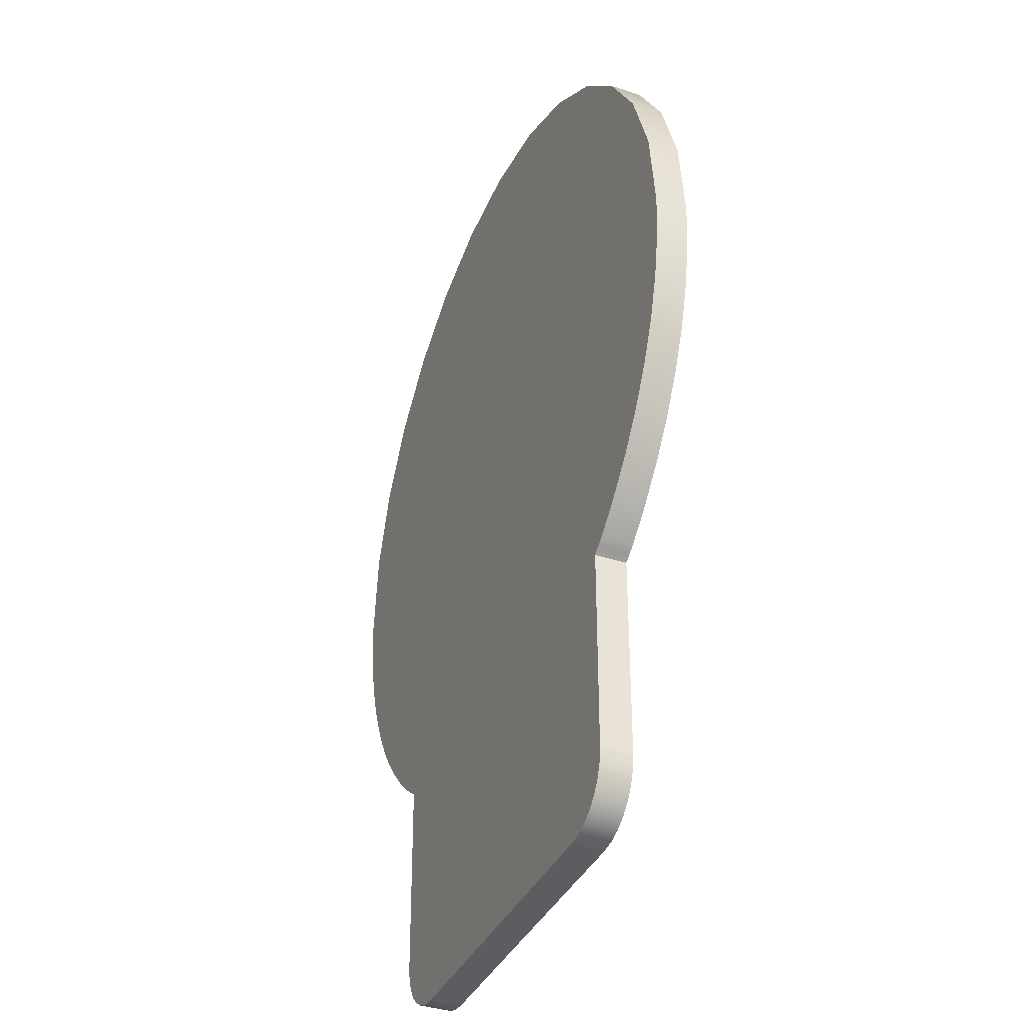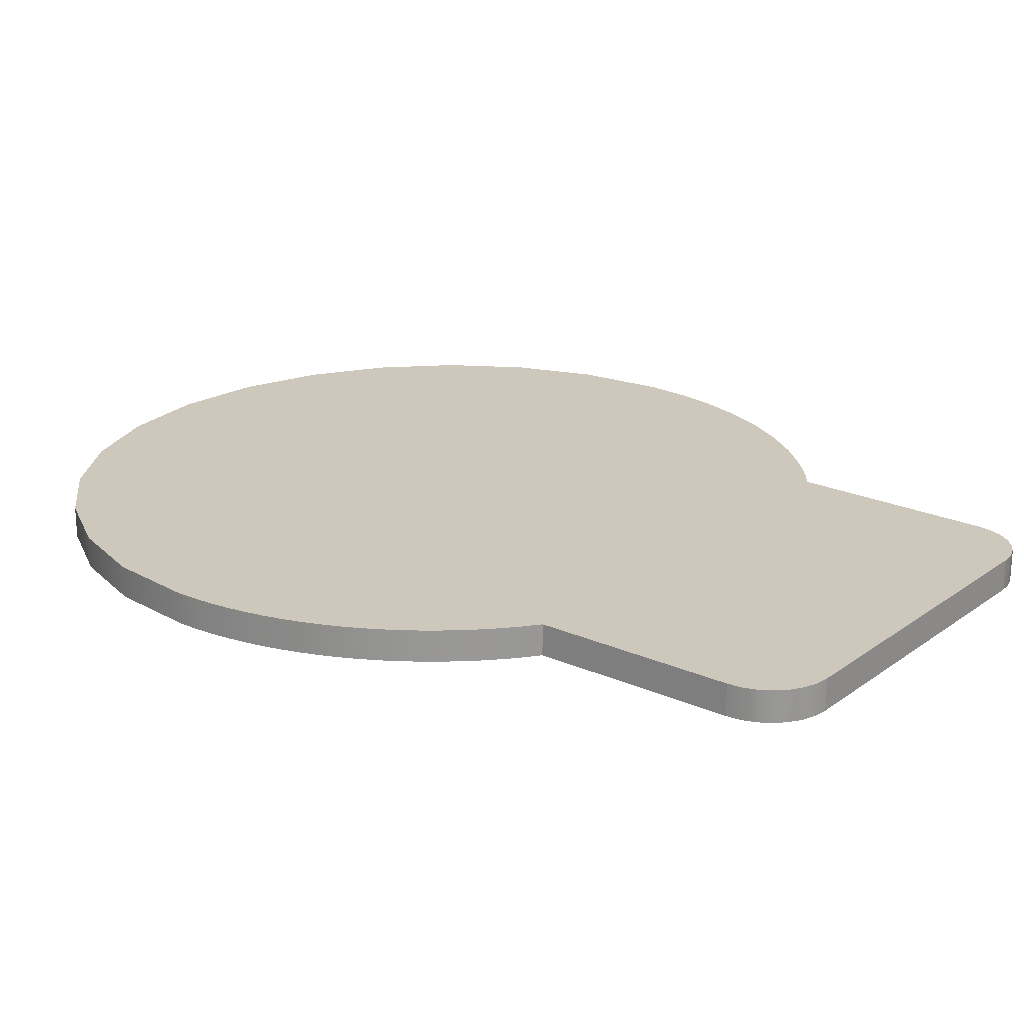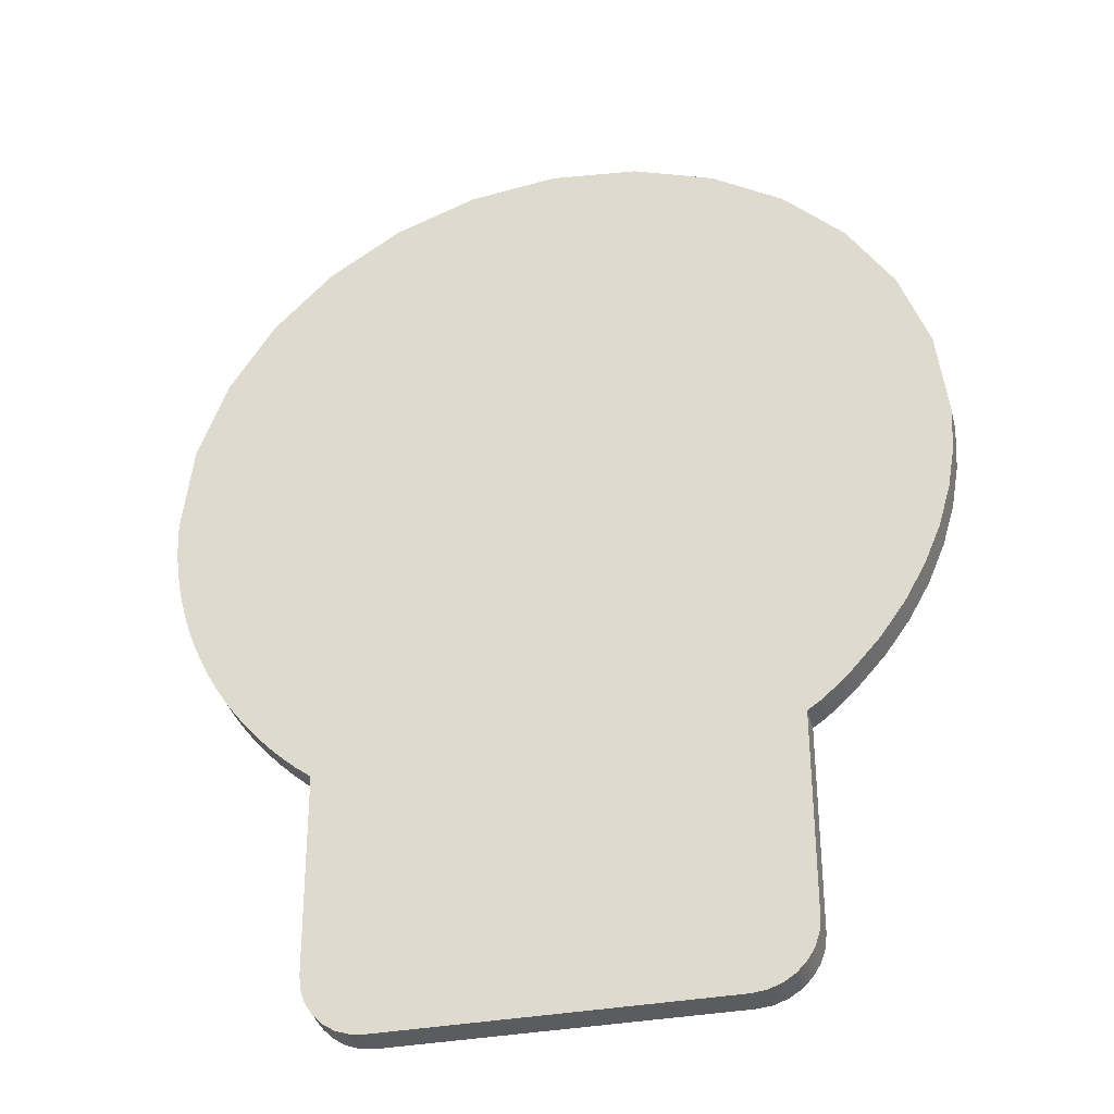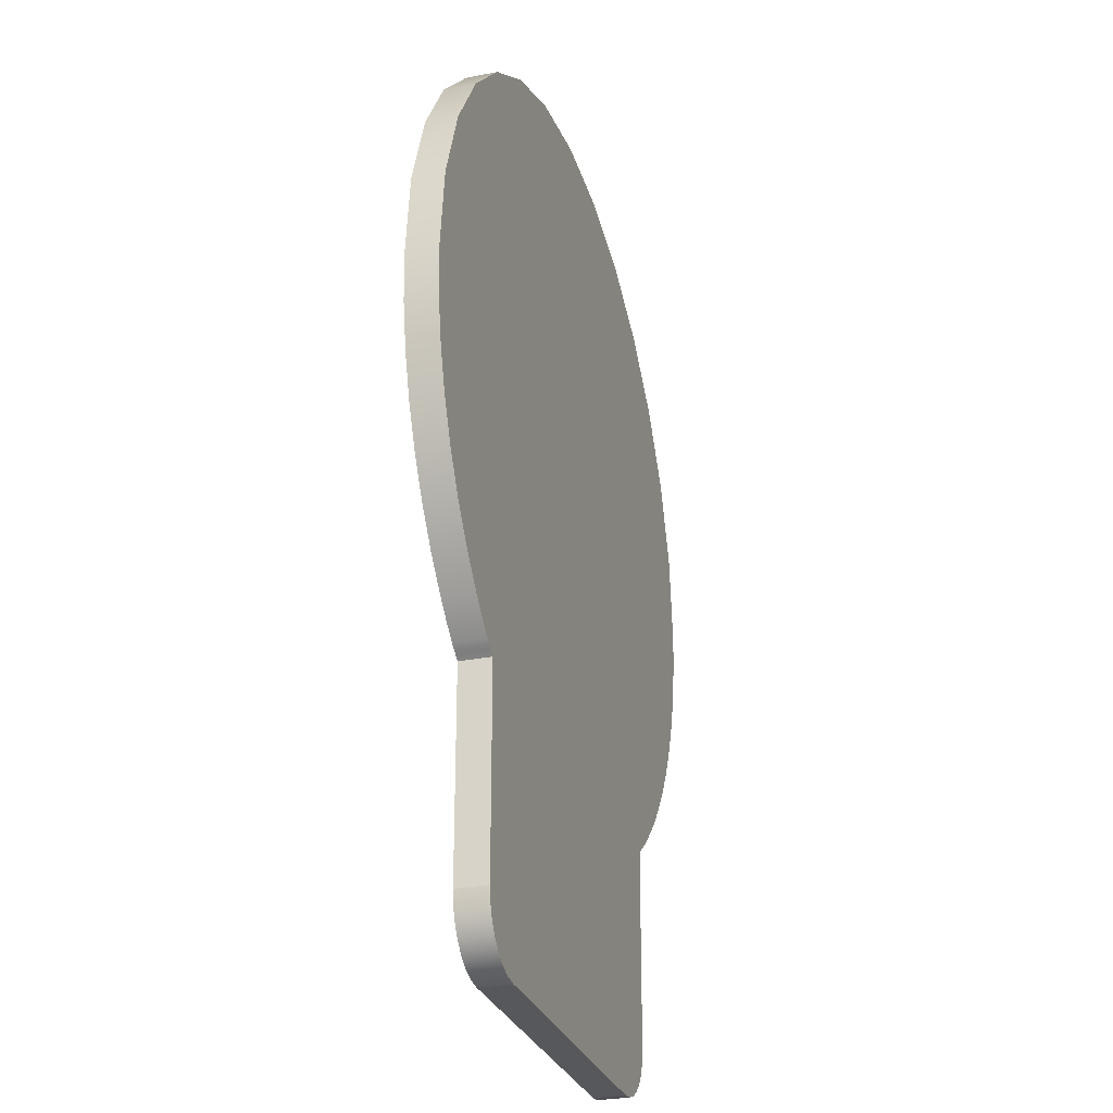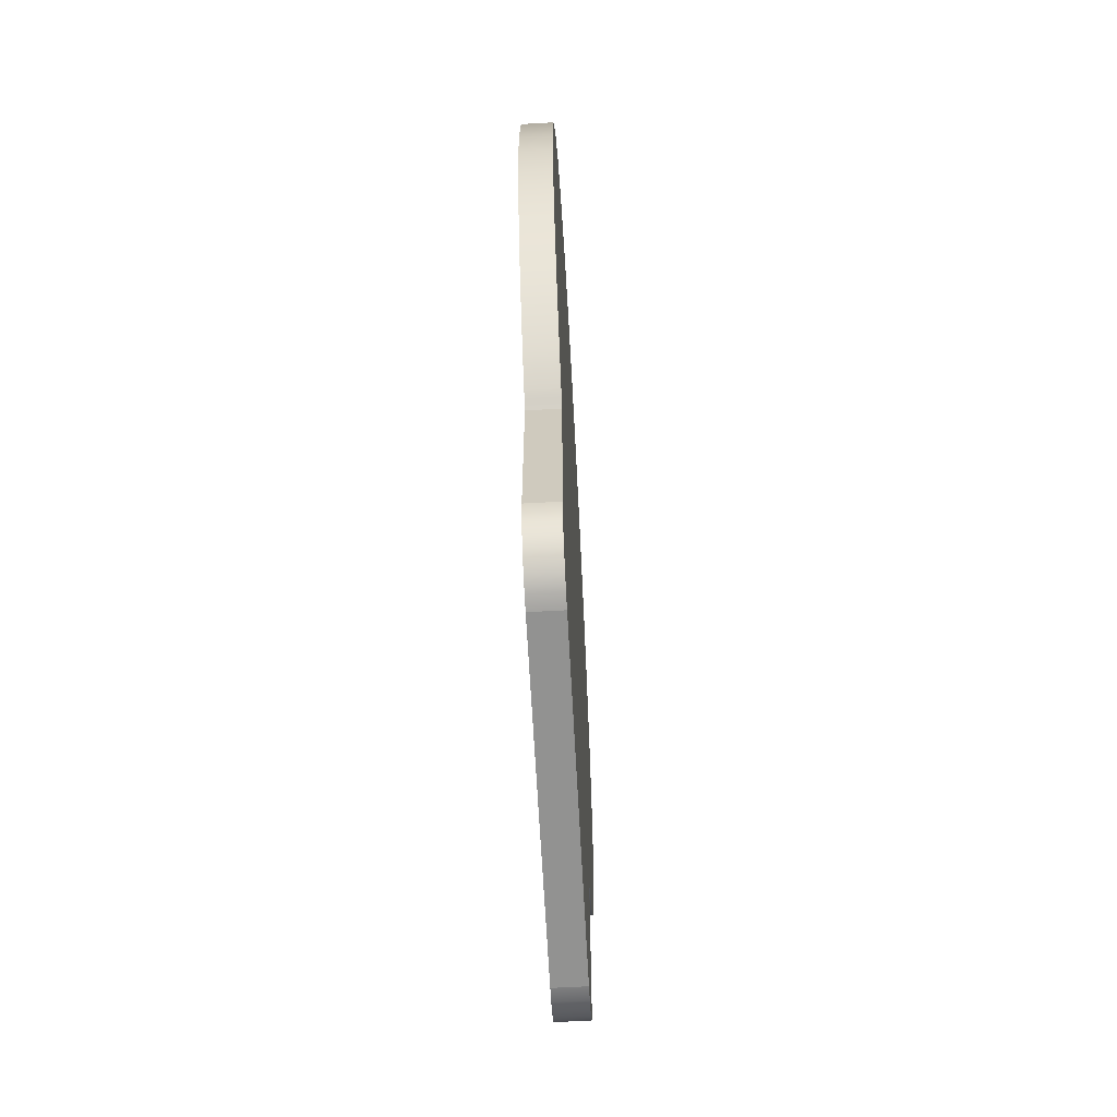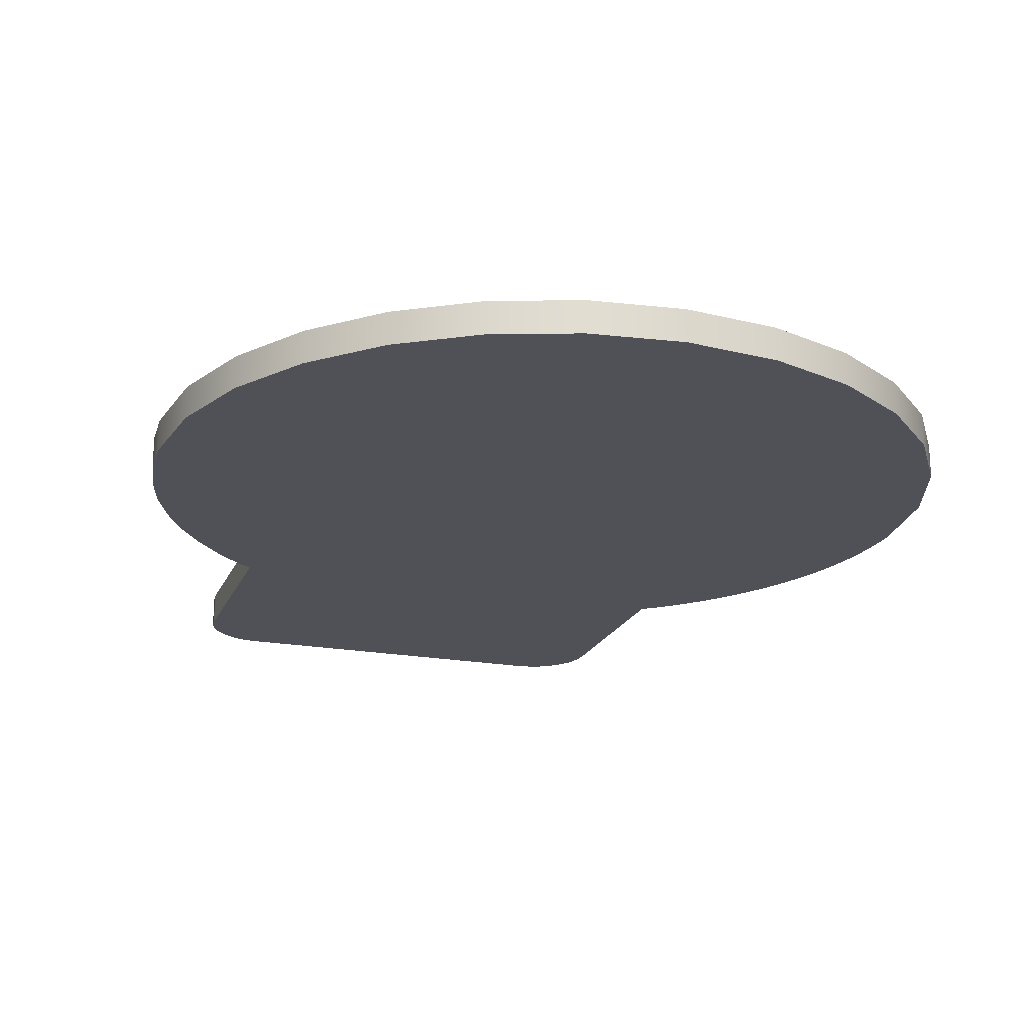
<metadata>
{"format":"obj","ext":"obj","renderer":"f3d","projection":"perspective","resolution":1024,"background":"white","views":[{"elev":-37.2,"azim":-112.8,"up":"+Z"},{"elev":21.8,"azim":128.4,"up":"+Y"},{"elev":-35.0,"azim":-165.9,"up":"+Z"},{"elev":-28.1,"azim":-72.9,"up":"+Z"},{"elev":-66.2,"azim":-86.9,"up":"+Z"},{"elev":-20.5,"azim":-18.2,"up":"+Y"}]}
</metadata>
<code>
v  -0.9226 0.1231 0.4644
v  -0.9145 0.1231 0.4588
v  -0.9145 0 0.4588
v  -0.9226 0 0.4644
v  -0.9306 0.1231 0.4698
v  -0.9306 0 0.4698
v  -0.9386 0.1231 0.4752
v  -0.9386 0 0.4752
v  -0.9465 0.1231 0.4807
v  -0.9465 0 0.4807
v  -0.9545 0.1231 0.4865
v  -0.9545 0 0.4865
v  -0.9625 0.1231 0.4929
v  -0.9625 0 0.4929
v  -1.018 0.1231 0.5408
v  -1.018 0 0.5408
v  -1.071 0.1231 0.5913
v  -1.071 0 0.5913
v  -1.182 0.1231 0.7158
v  -1.182 0 0.7158
v  -1.28 0.1231 0.8519
v  -1.28 0 0.8519
v  -1.362 0.1231 0.9987
v  -1.362 0 0.9987
v  -1.428 0.1231 1.155
v  -1.428 0 1.155
v  -1.477 0.1231 1.319
v  -1.477 0 1.319
v  -1.507 0.1231 1.491
v  -1.507 0 1.491
v  -1.517 0.1231 1.669
v  -1.517 0 1.669
v  -1.477 0.1231 2.018
v  -1.477 0 2.018
v  -1.362 0.1231 2.338
v  -1.362 0 2.338
v  -1.182 0.1231 2.621
v  -1.182 0 2.621
v  -0.9463 0.1231 2.857
v  -0.9463 0 2.857
v  -0.6633 0.1231 3.037
v  -0.6633 0 3.037
v  -0.3427 0.1231 3.152
v  -0.3427 0 3.152
v  0.0065 0.1231 3.192
v  0.0065 0 3.192
v  0.3557 0.1231 3.152
v  0.3557 0 3.152
v  0.6763 0.1231 3.037
v  0.6763 0 3.037
v  0.9593 0.1231 2.857
v  0.9593 0 2.857
v  1.195 0.1231 2.621
v  1.195 0 2.621
v  1.375 0.1231 2.338
v  1.375 0 2.338
v  1.49 0.1231 2.018
v  1.49 0 2.018
v  1.53 0.1231 1.669
v  1.53 0 1.669
v  1.528 0.1231 1.59
v  1.528 0 1.59
v  1.522 0.1231 1.513
v  1.522 0 1.513
v  1.513 0.1231 1.437
v  1.513 0 1.437
v  1.499 0.1231 1.362
v  1.499 0 1.362
v  1.482 0.1231 1.288
v  1.482 0 1.288
v  1.462 0.1231 1.216
v  1.462 0 1.216
v  1.438 0.1231 1.145
v  1.438 0 1.145
v  1.411 0.1231 1.076
v  1.411 0 1.076
v  1.38 0.1231 1.008
v  1.38 0 1.008
v  1.346 0.1231 0.9425
v  1.346 0 0.9425
v  1.31 0.1231 0.8787
v  1.31 0 0.8787
v  1.27 0.1231 0.8169
v  1.27 0 0.8169
v  1.227 0.1231 0.7571
v  1.227 0 0.7571
v  1.182 0.1231 0.6995
v  1.182 0 0.6995
v  1.134 0.1231 0.6442
v  1.134 0 0.6442
v  1.084 0.1231 0.5913
v  1.084 0 0.5913
v  1.031 0.1231 0.5408
v  1.031 0 0.5408
v  0.9755 0.1231 0.4929
v  0.9755 0 0.4929
v  0.9111 0.1231 0.4443
v  0.9111 0 0.4443
v  0.9042 0.1231 -0.3426
v  0.9042 0 -0.3426
v  0.8977 0.1231 -0.399
v  0.8977 0 -0.399
v  0.8792 0.1231 -0.4508
v  0.8792 0 -0.4508
v  0.8501 0.1231 -0.4965
v  0.8501 0 -0.4965
v  0.812 0.1231 -0.5346
v  0.812 0 -0.5346
v  0.7663 0.1231 -0.5637
v  0.7663 0 -0.5637
v  0.7145 0.1231 -0.5822
v  0.7145 0 -0.5822
v  0.6581 0.1231 -0.5887
v  0.6581 0 -0.5887
v  -0.6581 0.1231 -0.5887
v  -0.6581 0 -0.5887
v  -0.7145 0.1231 -0.5822
v  -0.7145 0 -0.5822
v  -0.7663 0.1231 -0.5637
v  -0.7663 0 -0.5637
v  -0.812 0.1231 -0.5346
v  -0.812 0 -0.5346
v  -0.8501 0.1231 -0.4965
v  -0.8501 0 -0.4965
v  -0.8792 0.1231 -0.4508
v  -0.8792 0 -0.4508
v  -0.8977 0.1231 -0.399
v  -0.8977 0 -0.399
v  -0.9042 0.1231 -0.3426
v  -0.9042 0 -0.3426
v  -0.9062 0.1231 0.4527
v  -0.9062 0 0.4527
g clock
f 1 2 3 4
f 5 1 4 6
f 7 5 6 8
f 9 7 8 10
f 11 9 10 12
f 13 11 12 14
f 15 13 14 16
f 17 15 16 18
f 19 17 18 20
f 21 19 20 22
f 23 21 22 24
f 25 23 24 26
f 27 25 26 28
f 29 27 28 30
f 31 29 30 32
f 33 31 32 34
f 35 33 34 36
f 37 35 36 38
f 39 37 38 40
f 41 39 40 42
f 43 41 42 44
f 45 43 44 46
f 47 45 46 48
f 49 47 48 50
f 51 49 50 52
f 53 51 52 54
f 55 53 54 56
f 57 55 56 58
f 59 57 58 60
f 61 59 60 62
f 63 61 62 64
f 65 63 64 66
f 67 65 66 68
f 69 67 68 70
f 71 69 70 72
f 73 71 72 74
f 75 73 74 76
f 77 75 76 78
f 79 77 78 80
f 81 79 80 82
f 83 81 82 84
f 85 83 84 86
f 87 85 86 88
f 89 87 88 90
f 91 89 90 92
f 93 91 92 94
f 95 93 94 96
f 97 95 96 98
f 99 97 98 100
f 101 99 100 102
f 103 101 102 104
f 105 103 104 106
f 107 105 106 108
f 109 107 108 110
f 111 109 110 112
f 113 111 112 114
f 115 113 114 116
f 117 115 116 118
f 119 117 118 120
f 121 119 120 122
f 123 121 122 124
f 125 123 124 126
f 127 125 126 128
f 129 127 128 130
f 131 129 130 132
f 2 131 132 3
f 110 108 106 104
f 112 110 104 102
f 112 102 100 114
f 116 114 100 118
f 120 118 100 122
f 124 122 100 126
f 128 126 100 130
f 130 100 98 132
f 3 132 98 4
f 6 4 98 8
f 10 8 98 12
f 14 12 98 96
f 14 96 94 16
f 18 16 94 92
f 18 92 90 88
f 18 88 86 84
f 18 84 82 80
f 18 80 78 76
f 18 76 74 72
f 18 72 70 68
f 18 68 66 64
f 18 64 62 60
f 20 18 60 22
f 24 22 60 26
f 28 26 60 30
f 32 30 60 58
f 32 58 56 54
f 34 32 54 36
f 38 36 54 52
f 40 38 52 50
f 42 40 50 44
f 44 50 48 46
f 43 45 47 49
f 105 107 109 103
f 103 109 111 101
f 99 101 111 113
f 99 113 115 117
f 99 117 119 121
f 99 121 123 125
f 99 125 127 129
f 97 99 129 131
f 97 131 2 1
f 97 1 5 7
f 97 7 9 11
f 97 11 13 95
f 93 95 13 15
f 93 15 17 91
f 89 91 17 87
f 85 87 17 83
f 81 83 17 79
f 77 79 17 75
f 73 75 17 71
f 69 71 17 67
f 65 67 17 63
f 61 63 17 59
f 59 17 19 21
f 59 21 23 25
f 59 25 27 29
f 59 29 31 57
f 55 57 31 53
f 53 31 33 35
f 53 35 37 51
f 51 37 39 49
f 49 39 41 43

</code>
